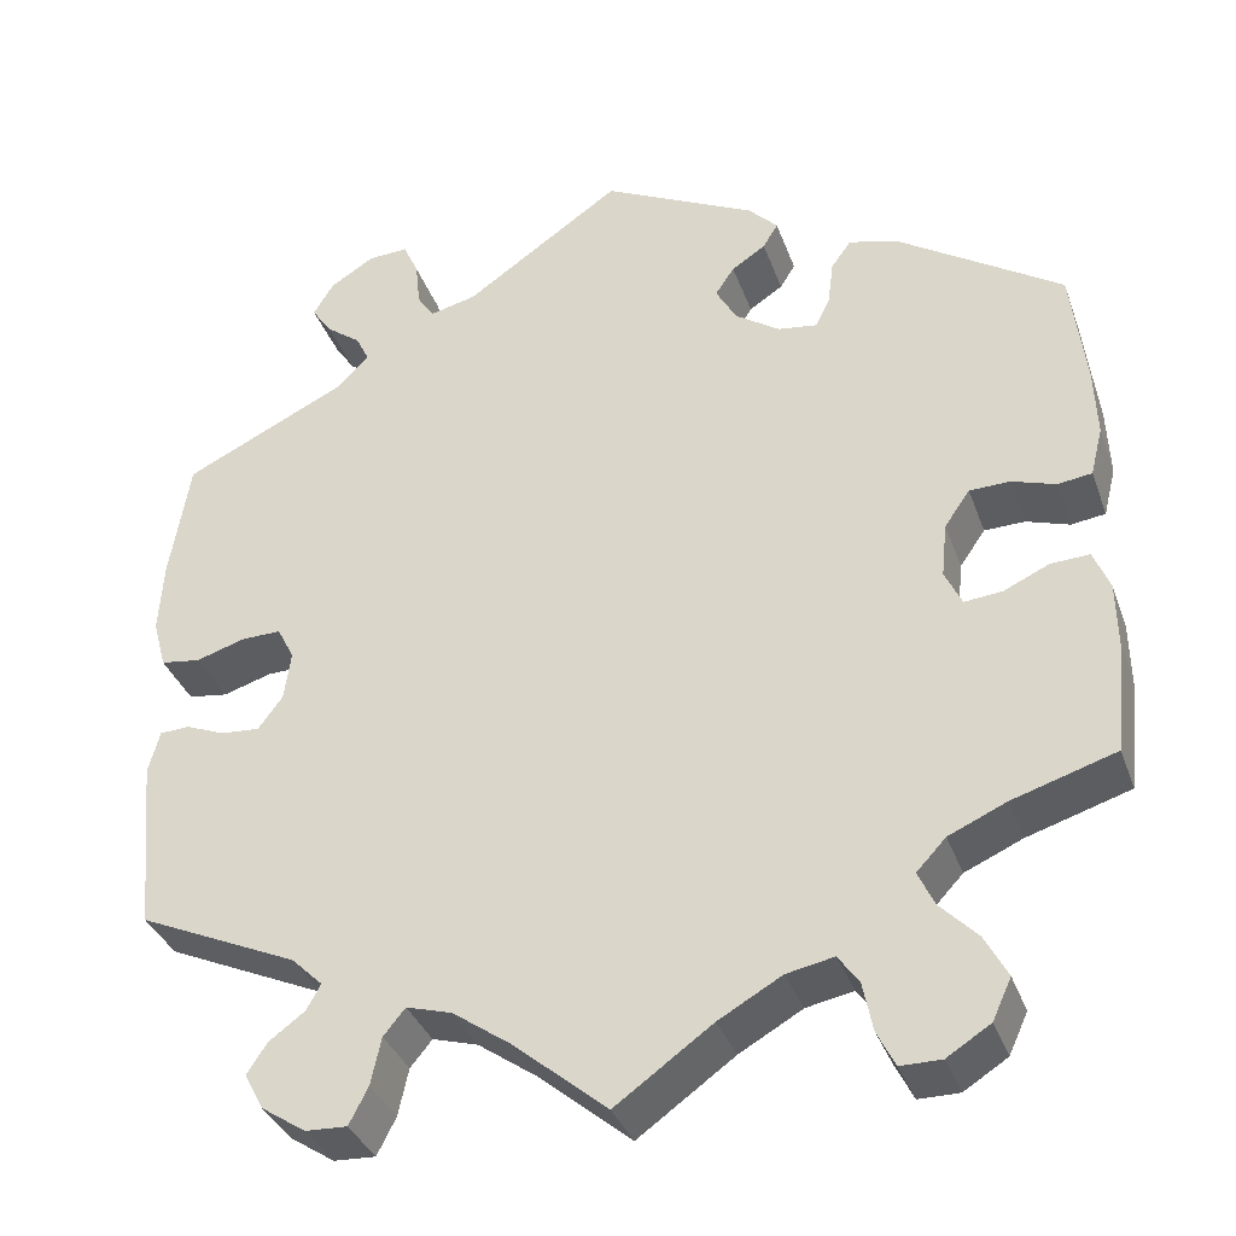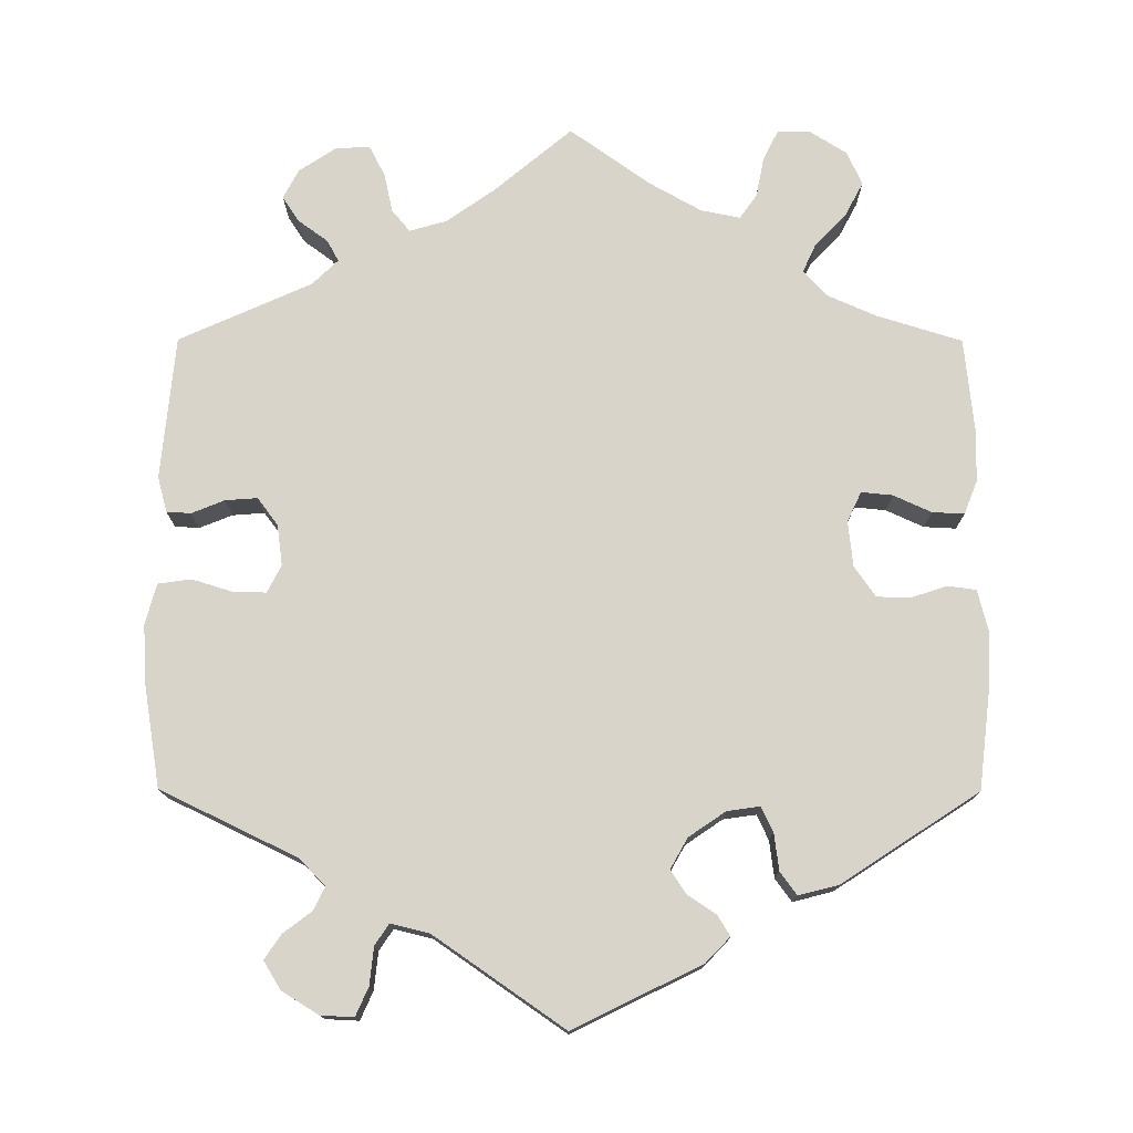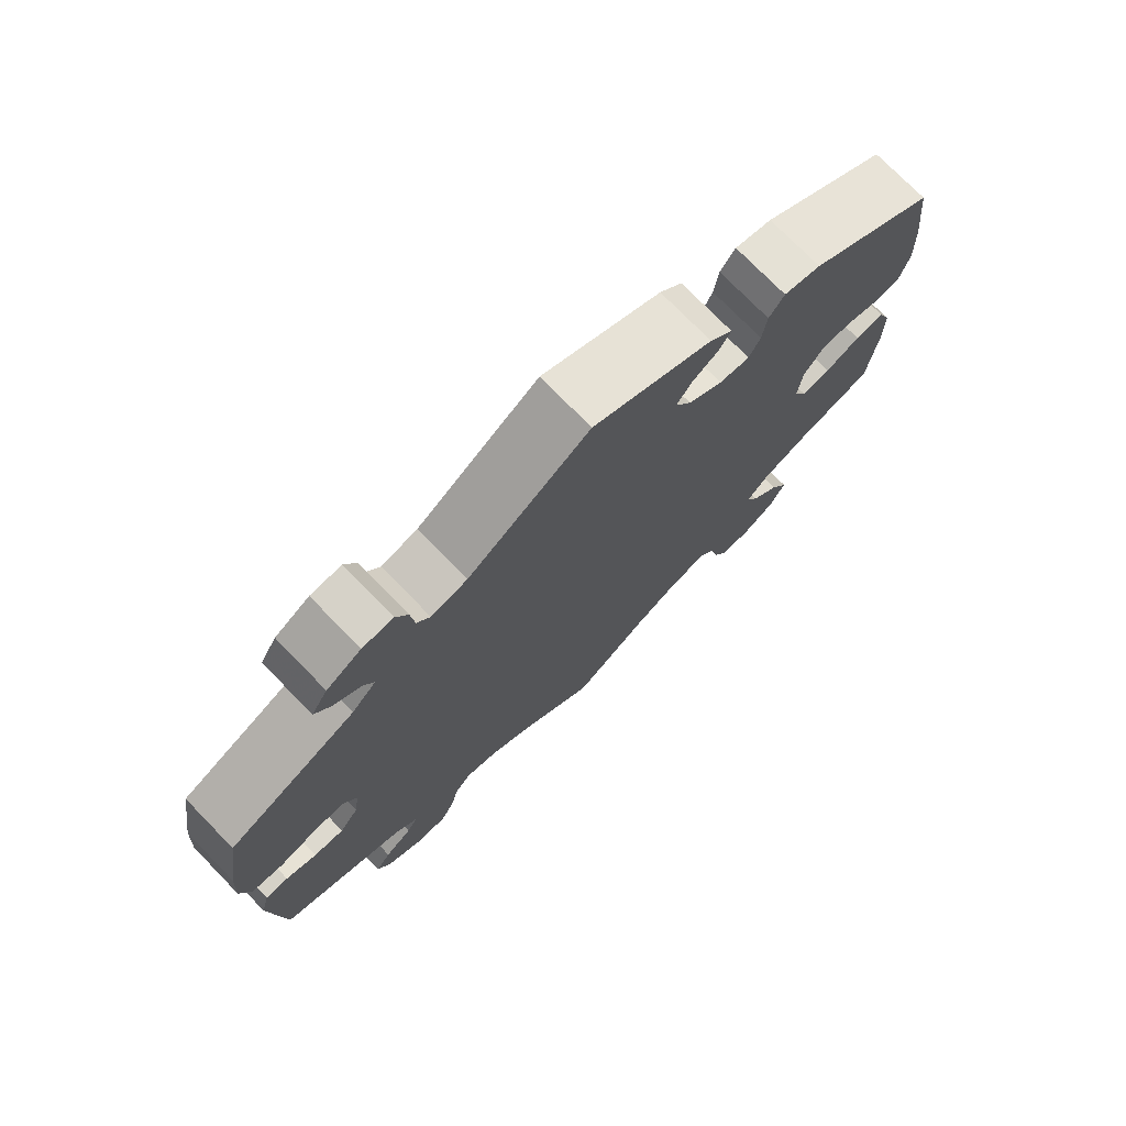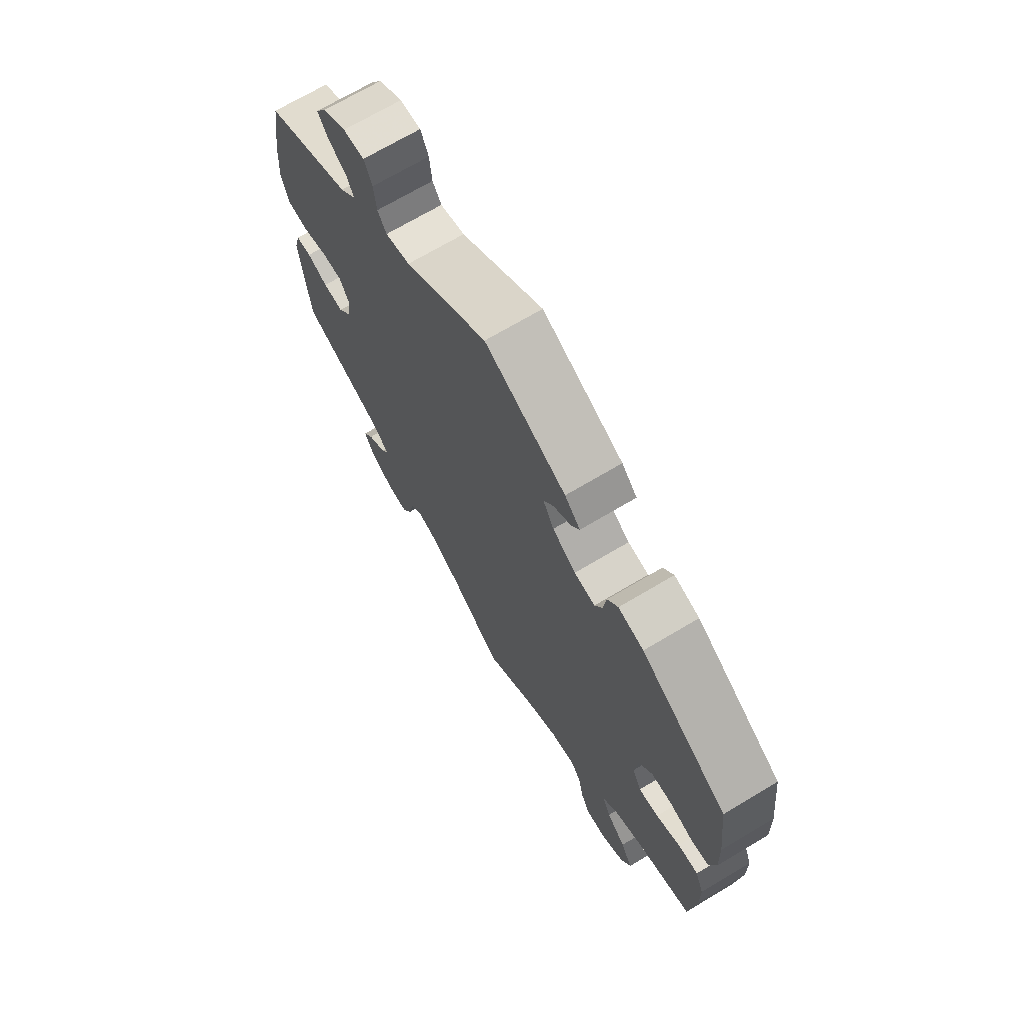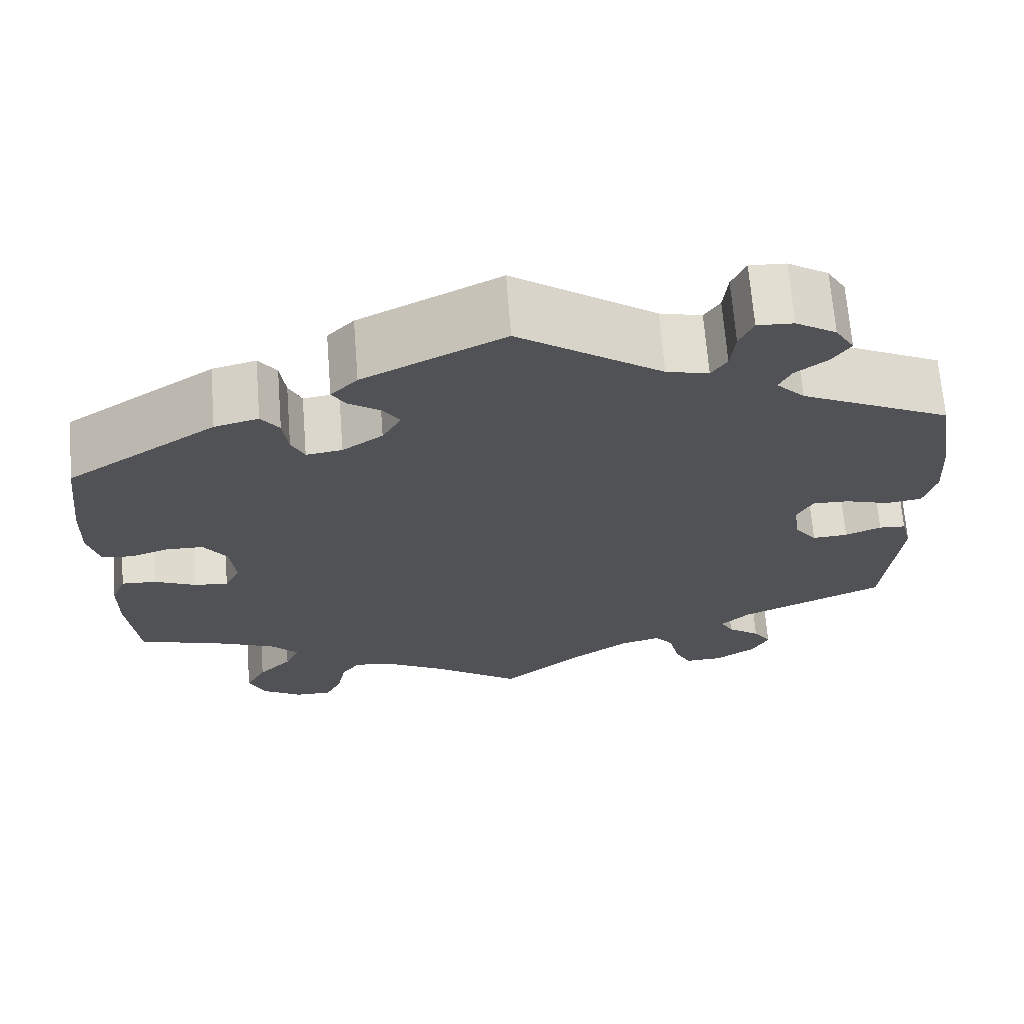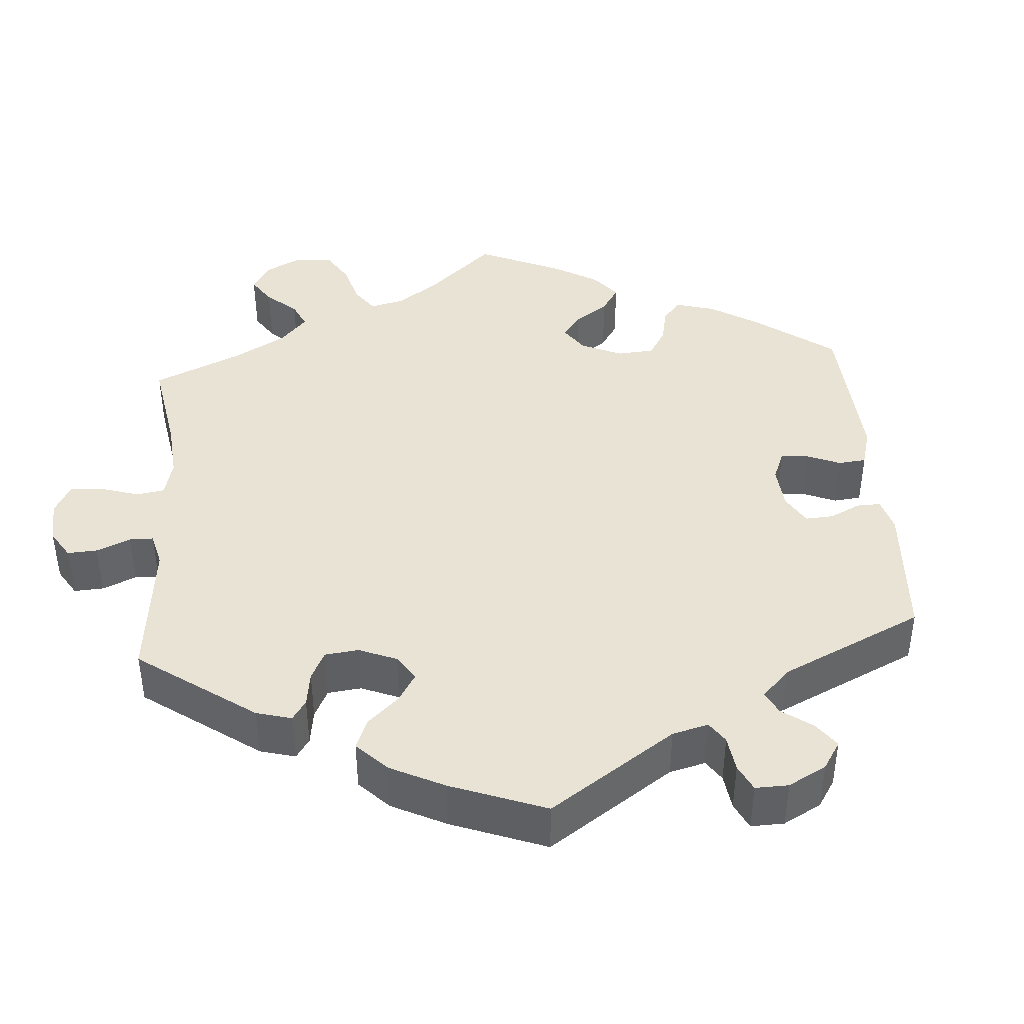
<metadata>
{"format":"obj","ext":"obj","renderer":"f3d","projection":"perspective","resolution":1024,"background":"white","views":[{"elev":-35.5,"azim":18.5,"up":"+Z"},{"elev":75.7,"azim":0.1,"up":"+Y"},{"elev":75.2,"azim":-44.3,"up":"+Z"},{"elev":70.2,"azim":59.2,"up":"+Z"},{"elev":68.3,"azim":175.5,"up":"+Z"},{"elev":41.3,"azim":-64.4,"up":"+Y"}]}
</metadata>
<code>
v -0.326 0.07 0.373
v -0.293 0.07 0.407
v -0.307 0.07 0.436
v -0.344 0.07 0.464
v -0.365 0.07 0.495
v -0.343 0.07 0.531
v -0.296 0.07 0.56
v -0.254 0.07 0.562
v -0.238 0.07 0.526
v -0.233 0.07 0.478
v -0.215 0.07 0.451
v -0.166 0.07 0.463
v 0 0.07 0.578
v 0.163 0.07 0.498
v 0.194 0.07 0.466
v 0.178 0.07 0.44
v 0.142 0.07 0.416
v 0.122 0.07 0.386
v 0.144 0.07 0.347
v 0.191 0.07 0.315
v 0.233 0.07 0.309
v 0.248 0.07 0.341
v 0.254 0.07 0.388
v 0.275 0.07 0.417
v 0.326 0.07 0.404
v 0.501 0.07 0.29
v 0.516 0.07 0.165
v 0.519 0.07 0.09
v 0.506 0.07 0.038
v 0.47 0.07 0.033
v 0.424 0.07 0.048
v 0.381 0.07 0.047
v 0.354 0.07 0.008
v 0.348 0.07 -0.05
v 0.366 0.07 -0.088
v 0.406 0.07 -0.084
v 0.454 0.07 -0.062
v 0.495 0.07 -0.06
v 0.512 0.07 -0.103
v 0.513 0.07 -0.171
v 0.501 0.07 -0.289
v 0.392 0.07 -0.323
v 0.331 0.07 -0.35
v 0.3 0.07 -0.383
v 0.317 0.07 -0.42
v 0.356 0.07 -0.46
v 0.38 0.07 -0.505
v 0.36 0.07 -0.548
v 0.314 0.07 -0.577
v 0.271 0.07 -0.577
v 0.252 0.07 -0.539
v 0.242 0.07 -0.488
v 0.22 0.07 -0.457
v 0.17 0.07 -0.467
v 0.103 0.07 -0.505
v 0.001 0.07 -0.578
v -0.098 0.07 -0.495
v -0.159 0.07 -0.452
v -0.207 0.07 -0.438
v -0.23 0.07 -0.466
v -0.241 0.07 -0.516
v -0.261 0.07 -0.555
v -0.305 0.07 -0.553
v -0.352 0.07 -0.522
v -0.372 0.07 -0.484
v -0.351 0.07 -0.452
v -0.313 0.07 -0.424
v -0.298 0.07 -0.397
v -0.331 0.07 -0.365
v -0.5 0.07 -0.289
v -0.517 0.07 -0.106
v -0.505 0.07 -0.061
v -0.474 0.07 -0.059
v -0.432 0.07 -0.076
v -0.391 0.07 -0.079
v -0.365 0.07 -0.044
v -0.358 0.07 0.008
v -0.376 0.07 0.043
v -0.418 0.07 0.042
v -0.47 0.07 0.026
v -0.512 0.07 0.032
v -0.526 0.07 0.084
v -0.521 0.07 0.161
v -0.5 0.07 0.289
v -0.326 0 0.373
v -0.293 0 0.407
v -0.307 0 0.436
v -0.344 0 0.464
v -0.365 0 0.495
v -0.343 0 0.531
v -0.296 0 0.56
v -0.254 0 0.562
v -0.238 0 0.526
v -0.233 0 0.478
v -0.215 0 0.451
v -0.166 0 0.463
v 0 0 0.578
v 0.163 0 0.498
v 0.194 0 0.466
v 0.178 0 0.44
v 0.142 0 0.416
v 0.122 0 0.386
v 0.144 0 0.347
v 0.191 0 0.315
v 0.233 0 0.309
v 0.248 0 0.341
v 0.254 0 0.388
v 0.275 0 0.417
v 0.326 0 0.404
v 0.501 0 0.29
v 0.516 0 0.165
v 0.519 0 0.09
v 0.506 0 0.038
v 0.47 0 0.033
v 0.424 0 0.048
v 0.381 0 0.047
v 0.354 0 0.008
v 0.348 0 -0.05
v 0.366 0 -0.088
v 0.406 0 -0.084
v 0.454 0 -0.062
v 0.495 0 -0.06
v 0.512 0 -0.103
v 0.513 0 -0.171
v 0.501 0 -0.289
v 0.392 0 -0.323
v 0.331 0 -0.35
v 0.3 0 -0.383
v 0.317 0 -0.42
v 0.356 0 -0.46
v 0.38 0 -0.505
v 0.36 0 -0.548
v 0.314 0 -0.577
v 0.271 0 -0.577
v 0.252 0 -0.539
v 0.242 0 -0.488
v 0.22 0 -0.457
v 0.17 0 -0.467
v 0.103 0 -0.505
v 0.001 0 -0.578
v -0.098 0 -0.495
v -0.159 0 -0.452
v -0.207 0 -0.438
v -0.23 0 -0.466
v -0.241 0 -0.516
v -0.261 0 -0.555
v -0.305 0 -0.553
v -0.352 0 -0.522
v -0.372 0 -0.484
v -0.351 0 -0.452
v -0.313 0 -0.424
v -0.298 0 -0.397
v -0.331 0 -0.365
v -0.5 0 -0.289
v -0.517 0 -0.106
v -0.505 0 -0.061
v -0.474 0 -0.059
v -0.432 0 -0.076
v -0.391 0 -0.079
v -0.365 0 -0.044
v -0.358 0 0.008
v -0.376 0 0.043
v -0.418 0 0.042
v -0.47 0 0.026
v -0.512 0 0.032
v -0.526 0 0.084
v -0.521 0 0.161
v -0.5 0 0.289
f 83 84 1
f 82 83 1 2
f 79 80 81 82
f 78 79 82 2
f 77 78 2
f 76 77 2
f 71 72 73 74
f 69 70 71 74
f 68 69 74 75
f 64 65 66 67
f 64 67 68
f 63 64 68
f 60 61 62 63
f 59 60 63 68
f 58 59 68 75
f 55 56 57
f 54 55 57 58
f 53 54 58 75
f 49 50 51 52
f 49 52 53
f 48 49 53
f 45 46 47 48
f 44 45 48 53
f 43 44 53 75
f 39 40 41 42
f 36 37 38 39
f 35 36 39 42
f 34 35 42 43
f 28 29 30 31
f 28 31 32
f 27 28 32
f 26 27 32
f 25 26 32 33
f 22 23 24 25
f 21 22 25 33
f 14 15 16 17
f 12 13 14 17
f 11 12 17 18
f 7 8 9 10
f 7 10 11
f 6 7 11
f 3 4 5 6
f 2 3 6 11
f 76 2 11 18
f 34 43 75 76
f 20 21 33 34
f 19 20 34 76
f 18 19 76
f 85 168 167
f 86 85 167 166
f 166 165 164 163
f 86 166 163 162
f 86 162 161
f 86 161 160
f 158 157 156 155
f 158 155 154 153
f 159 158 153 152
f 151 150 149 148
f 152 151 148
f 152 148 147
f 147 146 145 144
f 152 147 144 143
f 159 152 143 142
f 141 140 139
f 142 141 139 138
f 159 142 138 137
f 136 135 134 133
f 137 136 133
f 137 133 132
f 132 131 130 129
f 137 132 129 128
f 159 137 128 127
f 126 125 124 123
f 123 122 121 120
f 126 123 120 119
f 127 126 119 118
f 115 114 113 112
f 116 115 112
f 116 112 111
f 116 111 110
f 117 116 110 109
f 109 108 107 106
f 117 109 106 105
f 101 100 99 98
f 101 98 97 96
f 102 101 96 95
f 94 93 92 91
f 95 94 91
f 95 91 90
f 90 89 88 87
f 95 90 87 86
f 102 95 86 160
f 160 159 127 118
f 118 117 105 104
f 160 118 104 103
f 160 103 102
f 1 85 86 2
f 2 86 87 3
f 3 87 88 4
f 4 88 89 5
f 5 89 90 6
f 6 90 91 7
f 7 91 92 8
f 8 92 93 9
f 9 93 94 10
f 10 94 95 11
f 11 95 96 12
f 12 96 97 13
f 13 97 98 14
f 14 98 99 15
f 15 99 100 16
f 16 100 101 17
f 17 101 102 18
f 18 102 103 19
f 19 103 104 20
f 20 104 105 21
f 21 105 106 22
f 22 106 107 23
f 23 107 108 24
f 24 108 109 25
f 25 109 110 26
f 26 110 111 27
f 27 111 112 28
f 28 112 113 29
f 29 113 114 30
f 30 114 115 31
f 31 115 116 32
f 32 116 117 33
f 33 117 118 34
f 34 118 119 35
f 35 119 120 36
f 36 120 121 37
f 37 121 122 38
f 38 122 123 39
f 39 123 124 40
f 40 124 125 41
f 41 125 126 42
f 42 126 127 43
f 43 127 128 44
f 44 128 129 45
f 45 129 130 46
f 46 130 131 47
f 47 131 132 48
f 48 132 133 49
f 49 133 134 50
f 50 134 135 51
f 51 135 136 52
f 52 136 137 53
f 53 137 138 54
f 54 138 139 55
f 55 139 140 56
f 56 140 141 57
f 57 141 142 58
f 58 142 143 59
f 59 143 144 60
f 60 144 145 61
f 61 145 146 62
f 62 146 147 63
f 63 147 148 64
f 64 148 149 65
f 65 149 150 66
f 66 150 151 67
f 67 151 152 68
f 68 152 153 69
f 69 153 154 70
f 70 154 155 71
f 71 155 156 72
f 72 156 157 73
f 73 157 158 74
f 74 158 159 75
f 75 159 160 76
f 76 160 161 77
f 77 161 162 78
f 78 162 163 79
f 79 163 164 80
f 80 164 165 81
f 81 165 166 82
f 82 166 167 83
f 83 167 168 84
f 84 168 85 1

</code>
